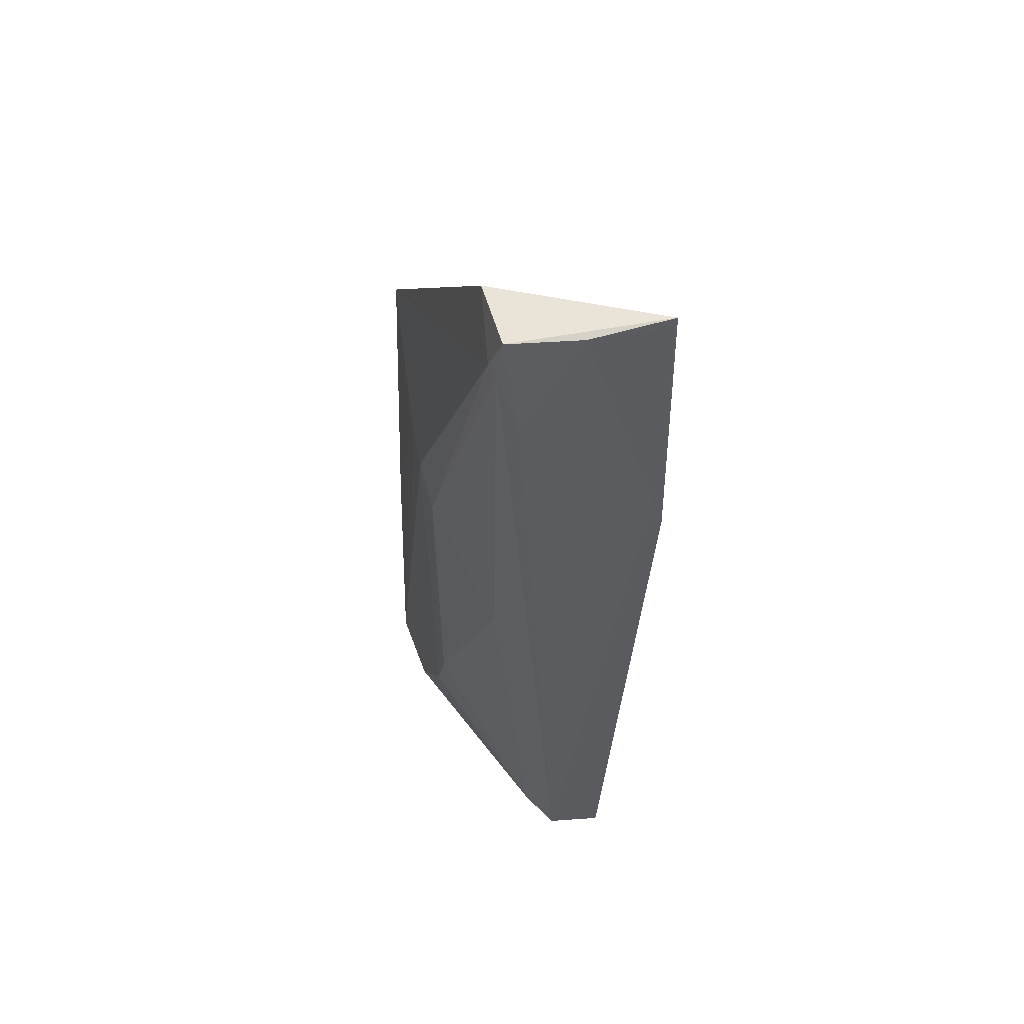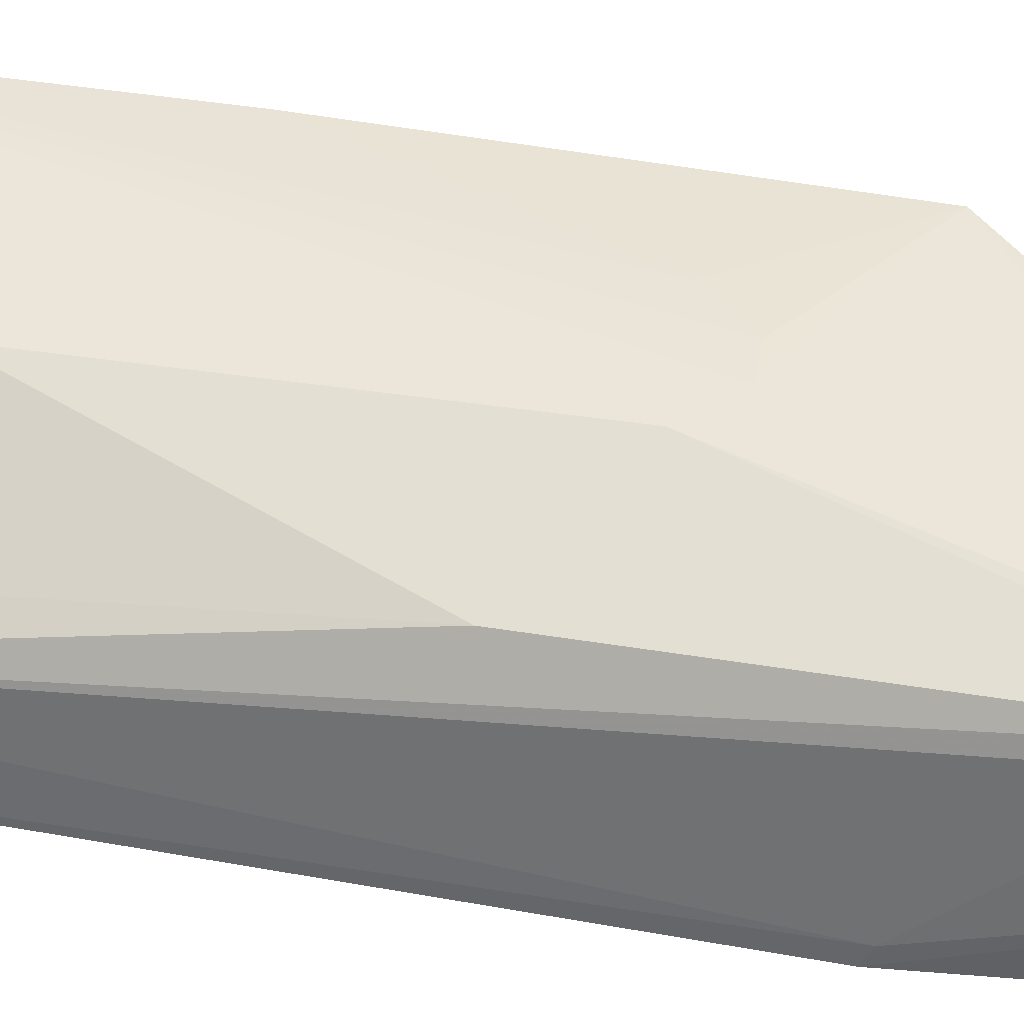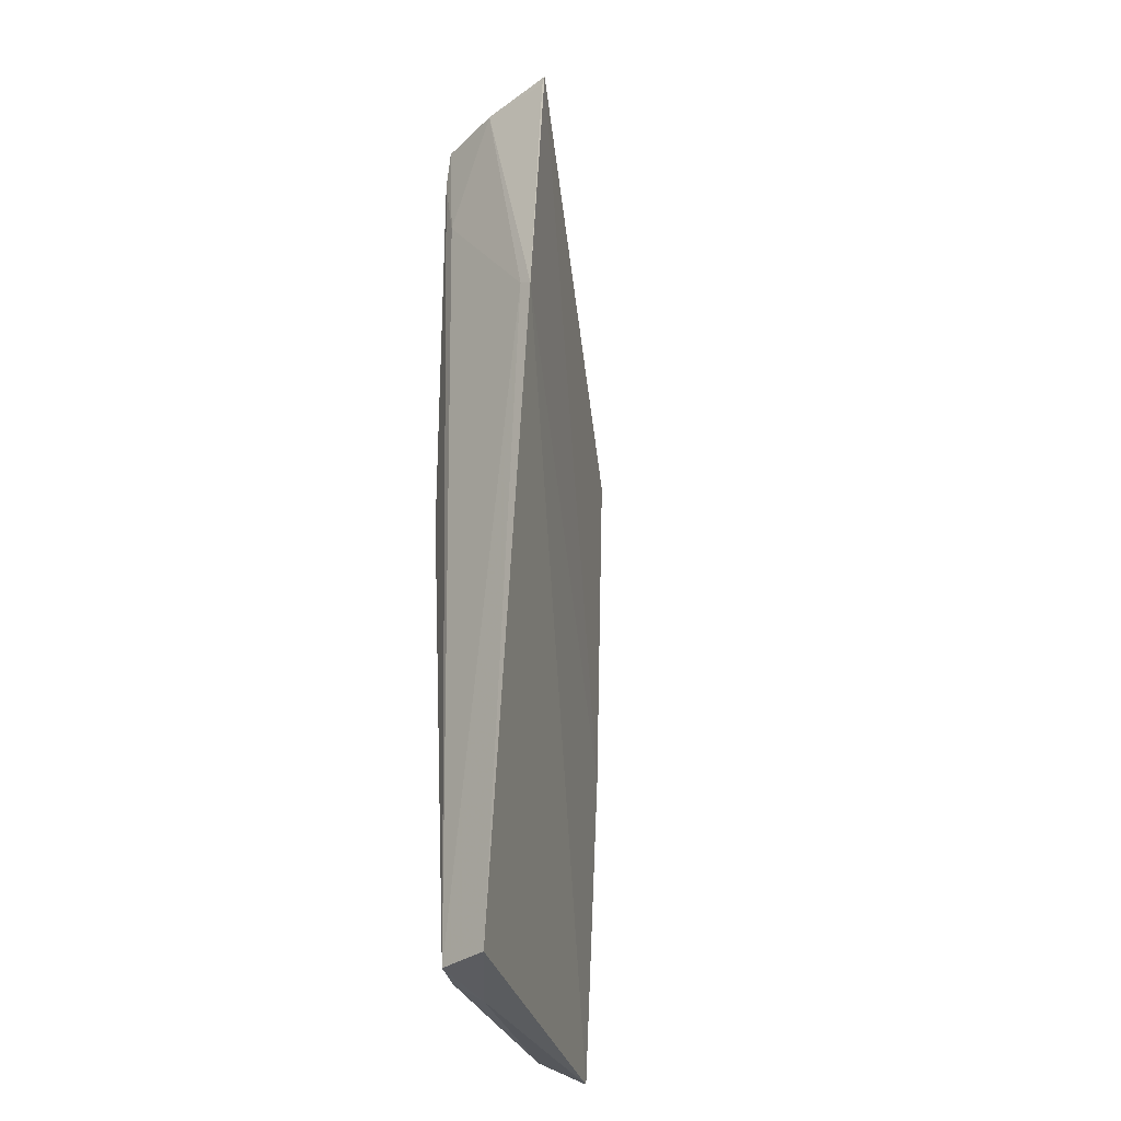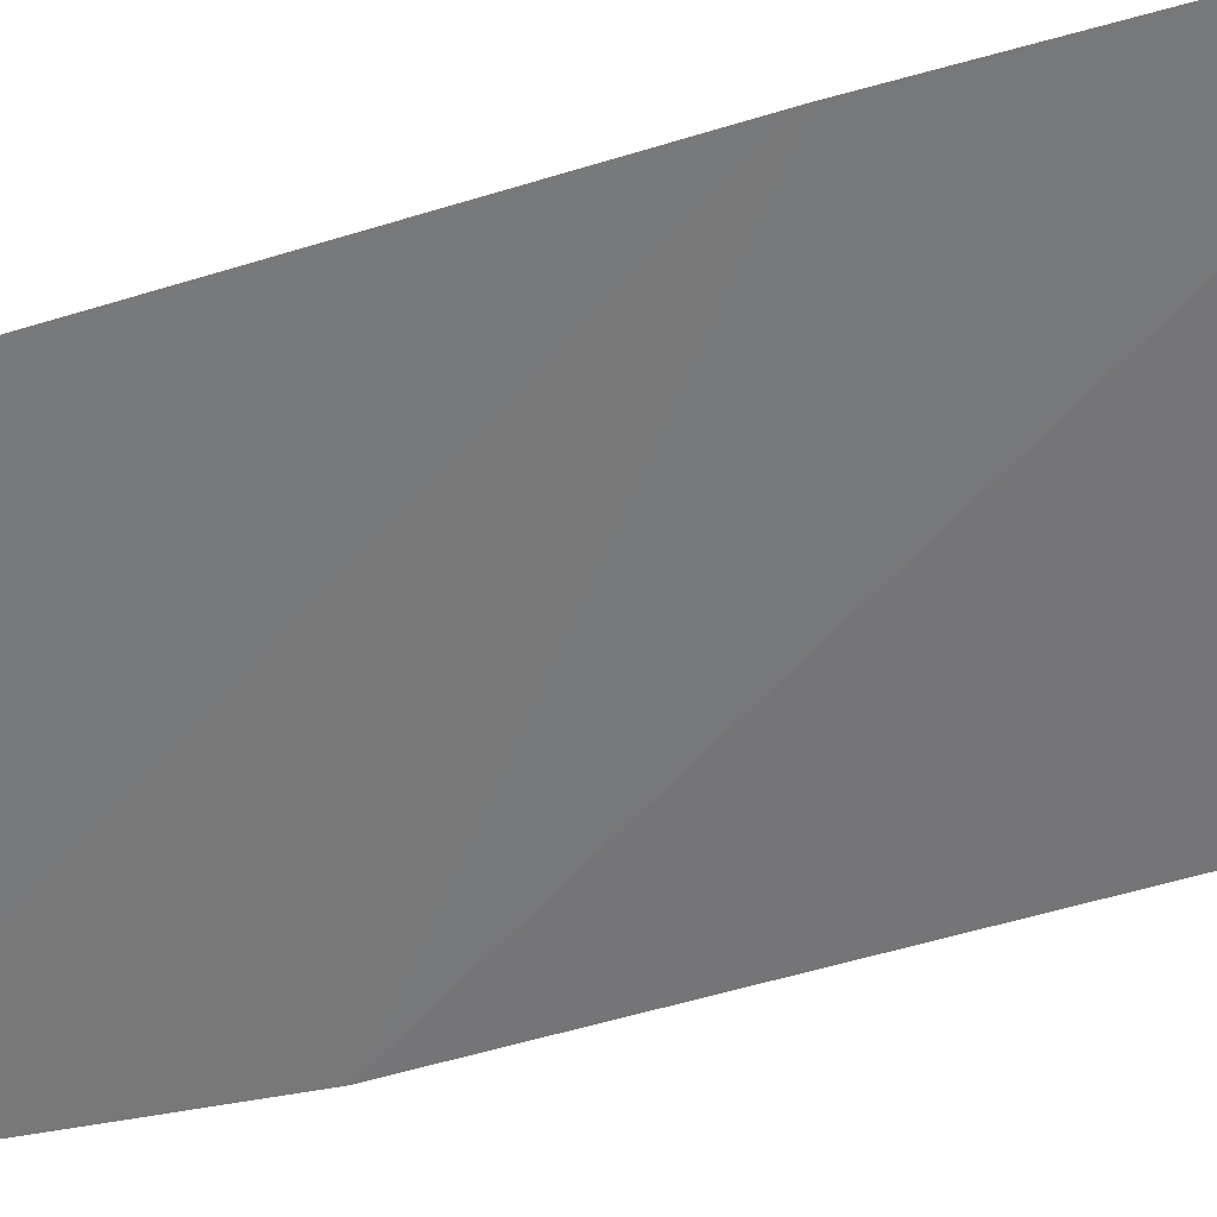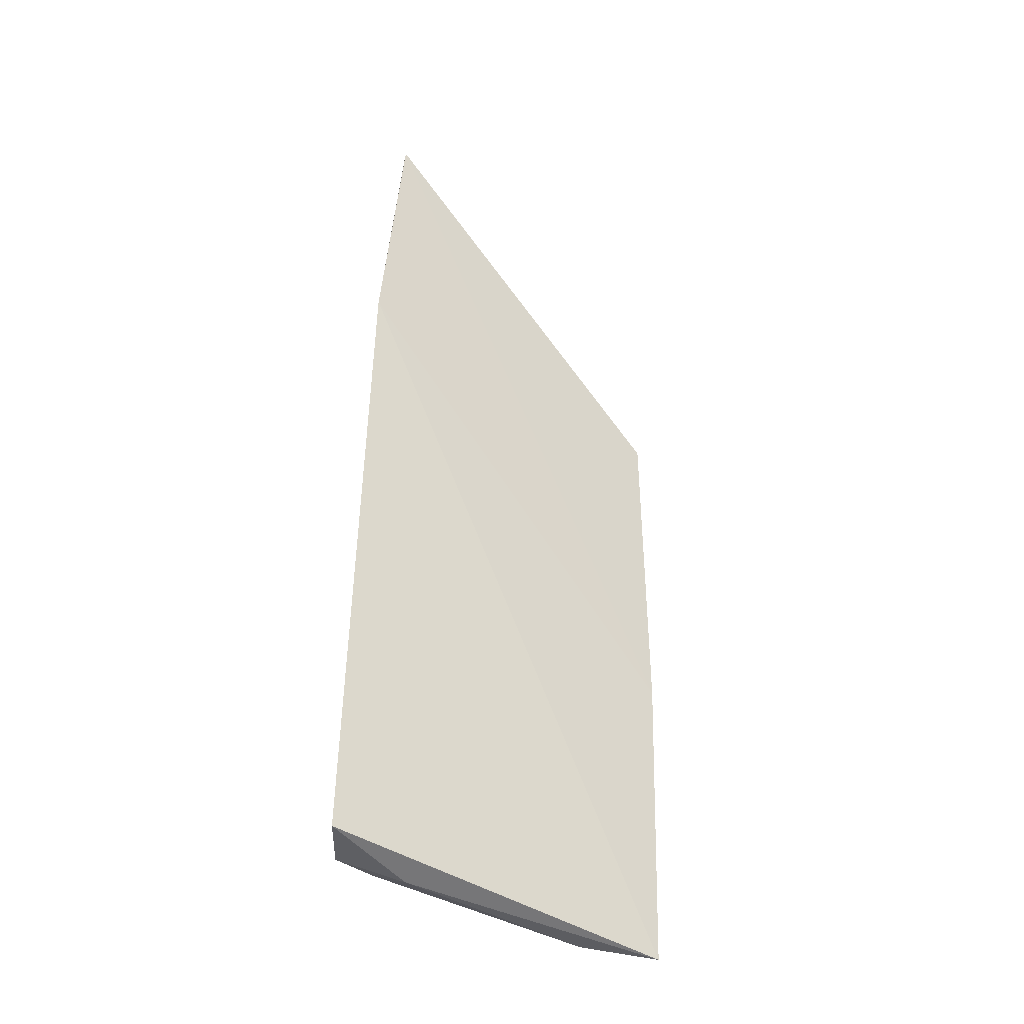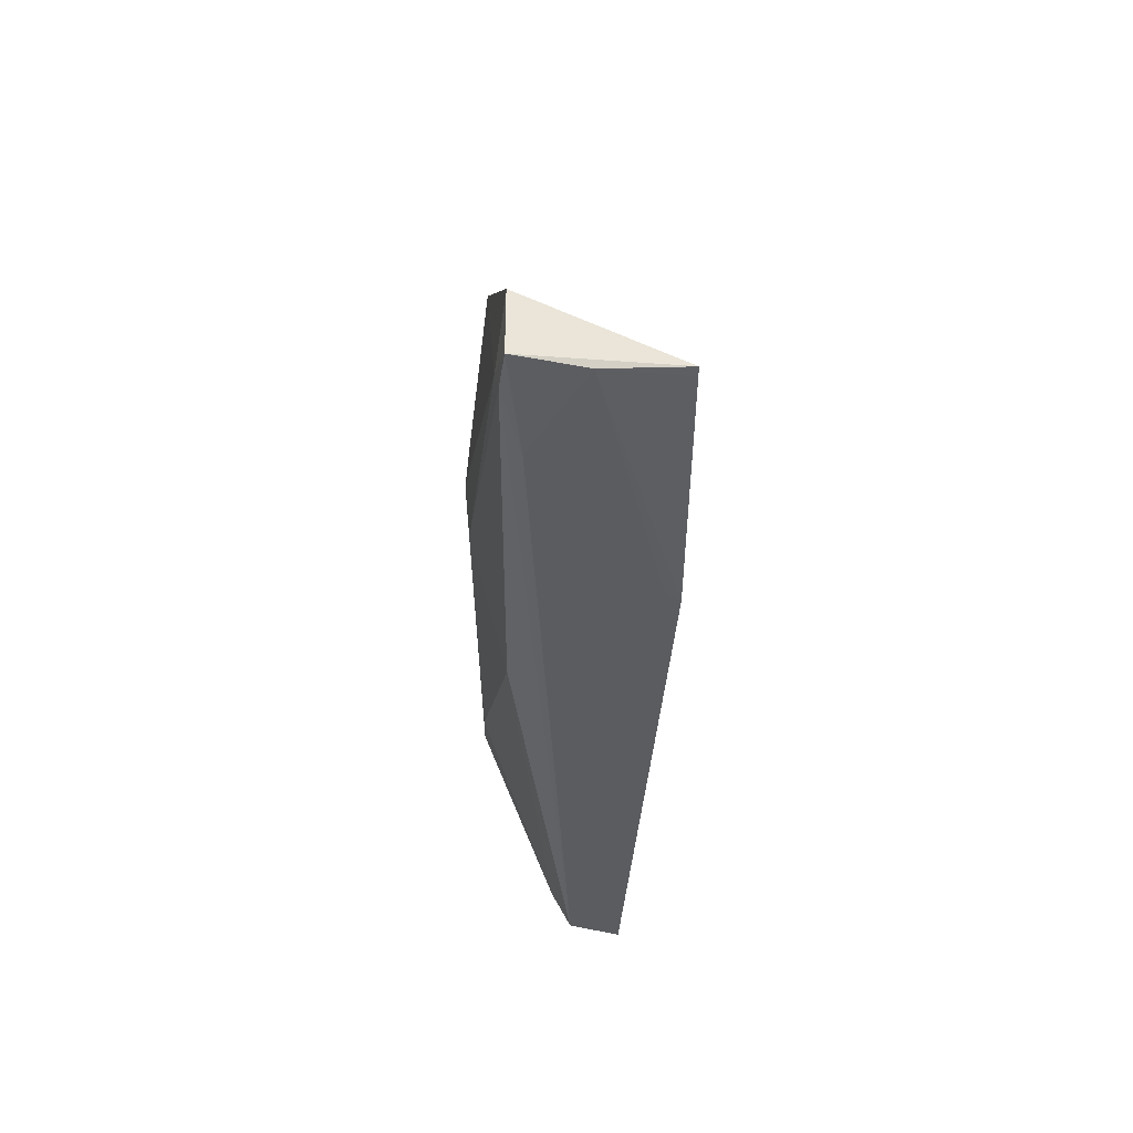
<metadata>
{"format":"obj","ext":"obj","renderer":"f3d","projection":"perspective","resolution":1024,"background":"white","views":[{"elev":56.5,"azim":-105.7,"up":"+Z"},{"elev":46.3,"azim":-80.8,"up":"+Y"},{"elev":-30.8,"azim":-51.4,"up":"+Z"},{"elev":-32.6,"azim":112.1,"up":"+Y"},{"elev":-43.4,"azim":-11.9,"up":"+Z"},{"elev":54.6,"azim":-89.3,"up":"+Z"}]}
</metadata>
<code>
v -0.1168 0.03866 0.1454
v -0.09253 0.04185 0.1185
v -0.1089 0.04334 0.06205
v -0.1267 0.03333 0.05002
v -0.1257 0.0236 0.1465
v -0.09305 0.04431 0.04979
v -0.1236 0.03918 0.1411
v -0.109 0.04372 0.1094
v -0.1012 0.04371 0.0499
v -0.1278 0.02782 0.04994
v -0.09226 0.04316 0.0822
v -0.1229 0.03956 0.09809
v -0.1237 0.0386 0.1454
v -0.1222 0.03958 0.1412
v -0.12 0.03444 0.04915
v -0.1229 0.03547 0.0501
v -0.1277 0.02367 0.1176
v -0.1018 0.04337 0.1055
v -0.1121 0.04335 0.1056
v -0.1244 0.03737 0.1337
v -0.1116 0.04307 0.07
v -0.1253 0.0316 0.1456
v -0.1274 0.02513 0.1183
v -0.1057 0.04357 0.1094
v -0.1258 0.02384 0.1454
f 5 2 1
f 8 6 3
f 9 3 6
f 11 2 5
f 12 4 7
f 13 5 1
f 14 1 2
f 14 2 8
f 14 13 1
f 14 7 13
f 15 9 6
f 15 10 4
f 15 6 10
f 16 3 9
f 16 4 12
f 16 15 4
f 16 9 15
f 17 10 6
f 17 11 5
f 17 6 11
f 18 2 11
f 18 11 6
f 19 8 3
f 19 12 7
f 19 14 8
f 19 7 14
f 20 13 7
f 20 7 4
f 21 16 12
f 21 3 16
f 21 19 3
f 21 12 19
f 22 5 13
f 22 13 20
f 23 4 10
f 23 10 17
f 23 20 4
f 23 22 20
f 23 17 22
f 24 8 2
f 24 2 18
f 24 18 6
f 24 6 8
f 25 22 17
f 25 17 5
f 25 5 22

</code>
